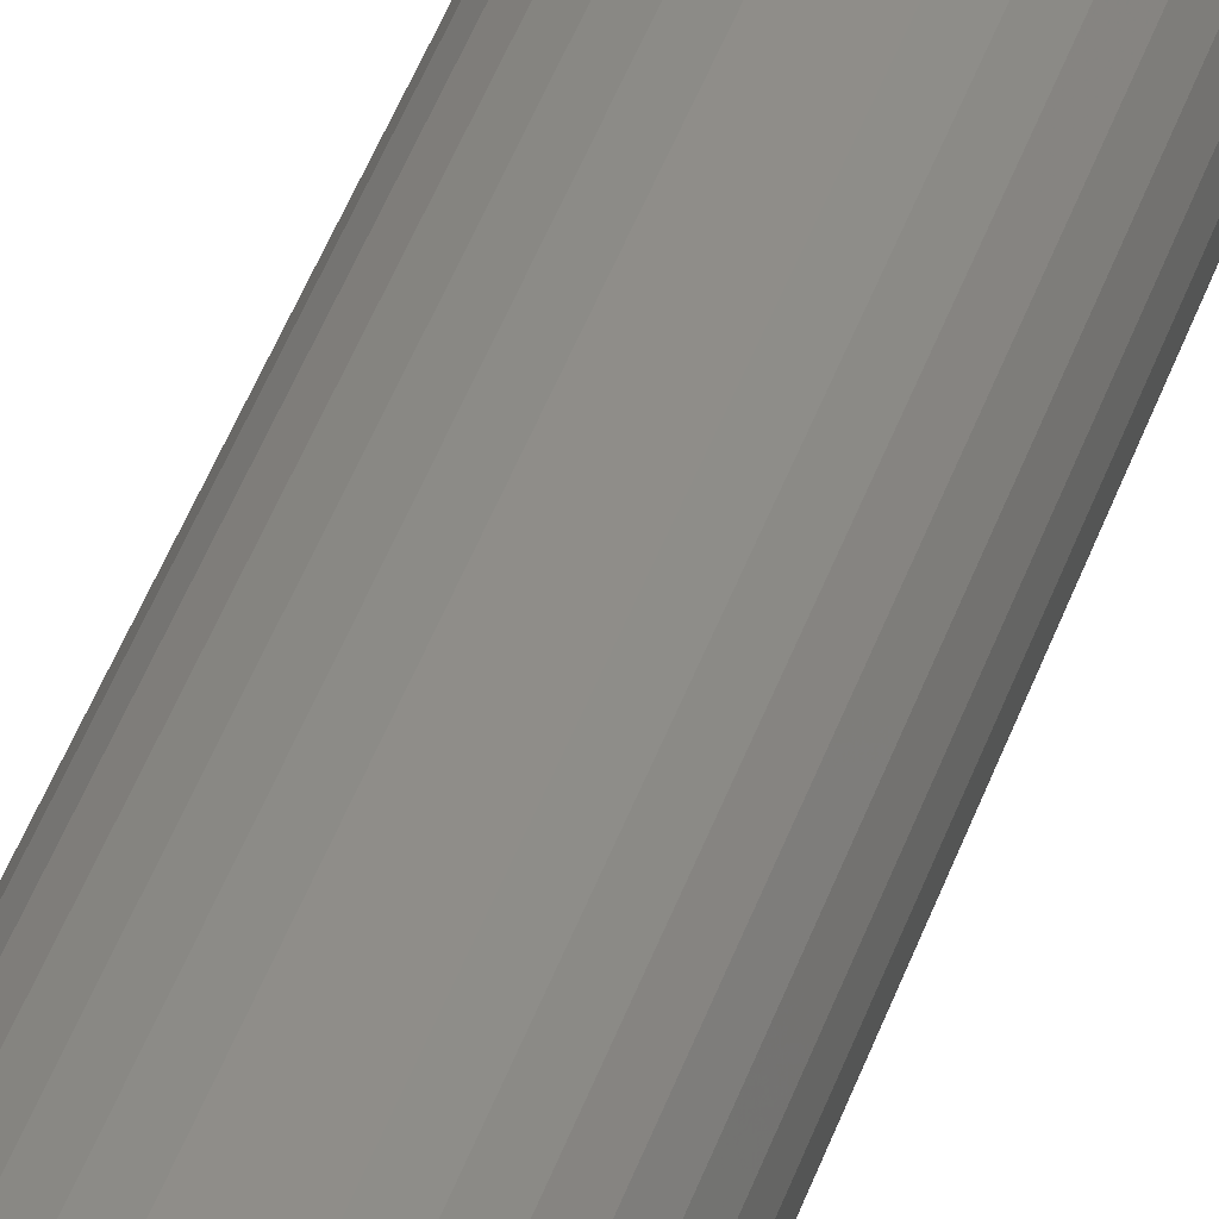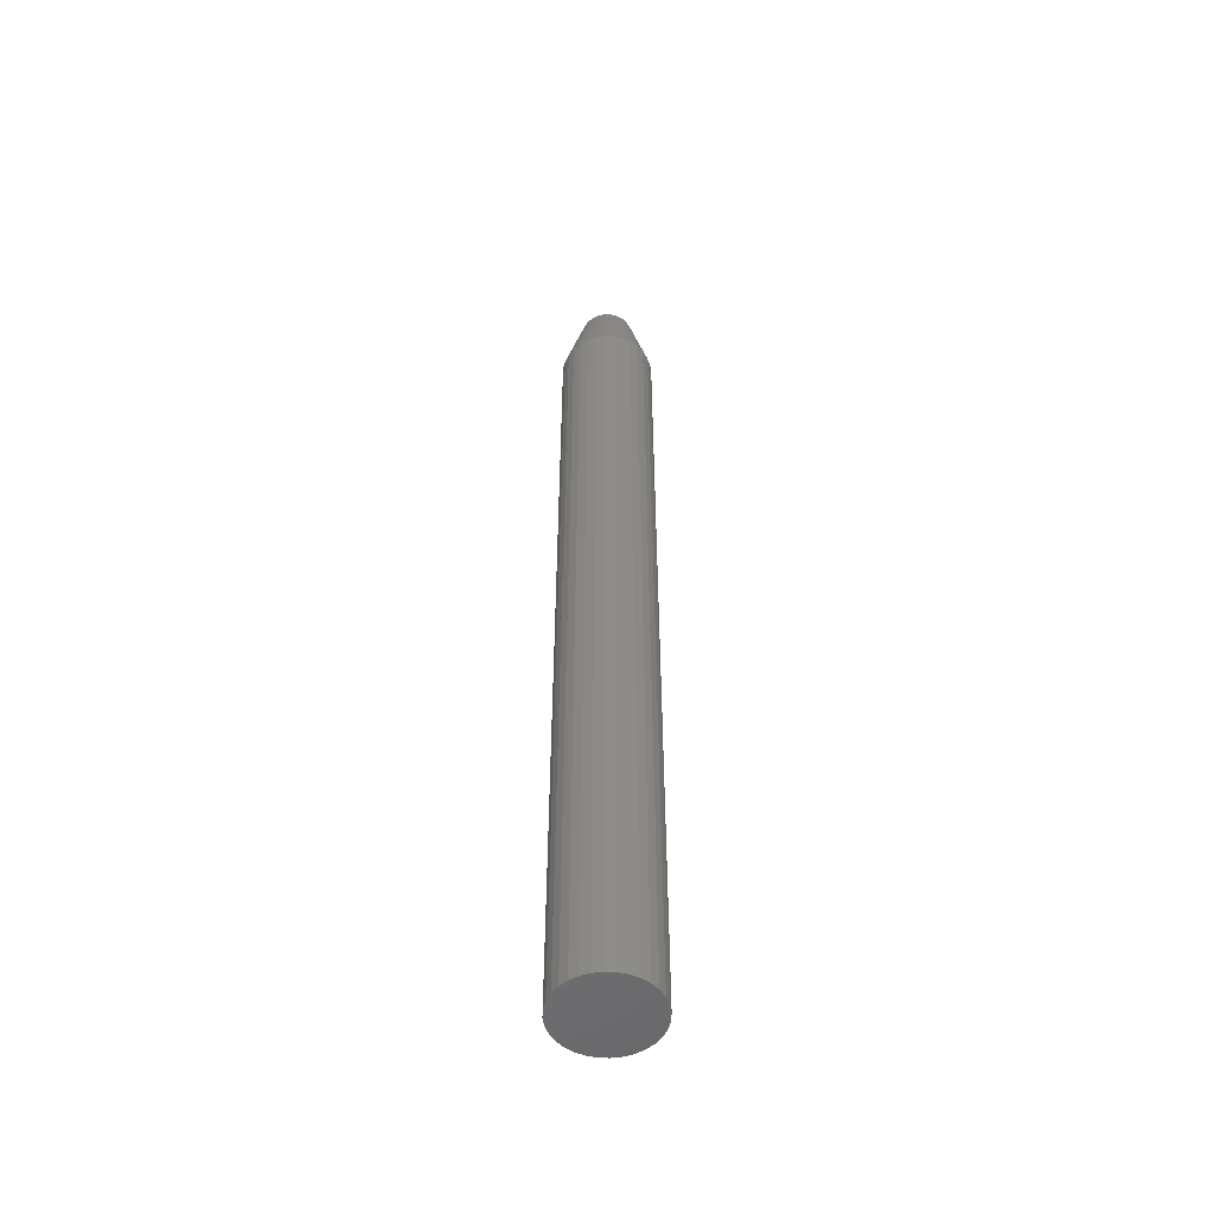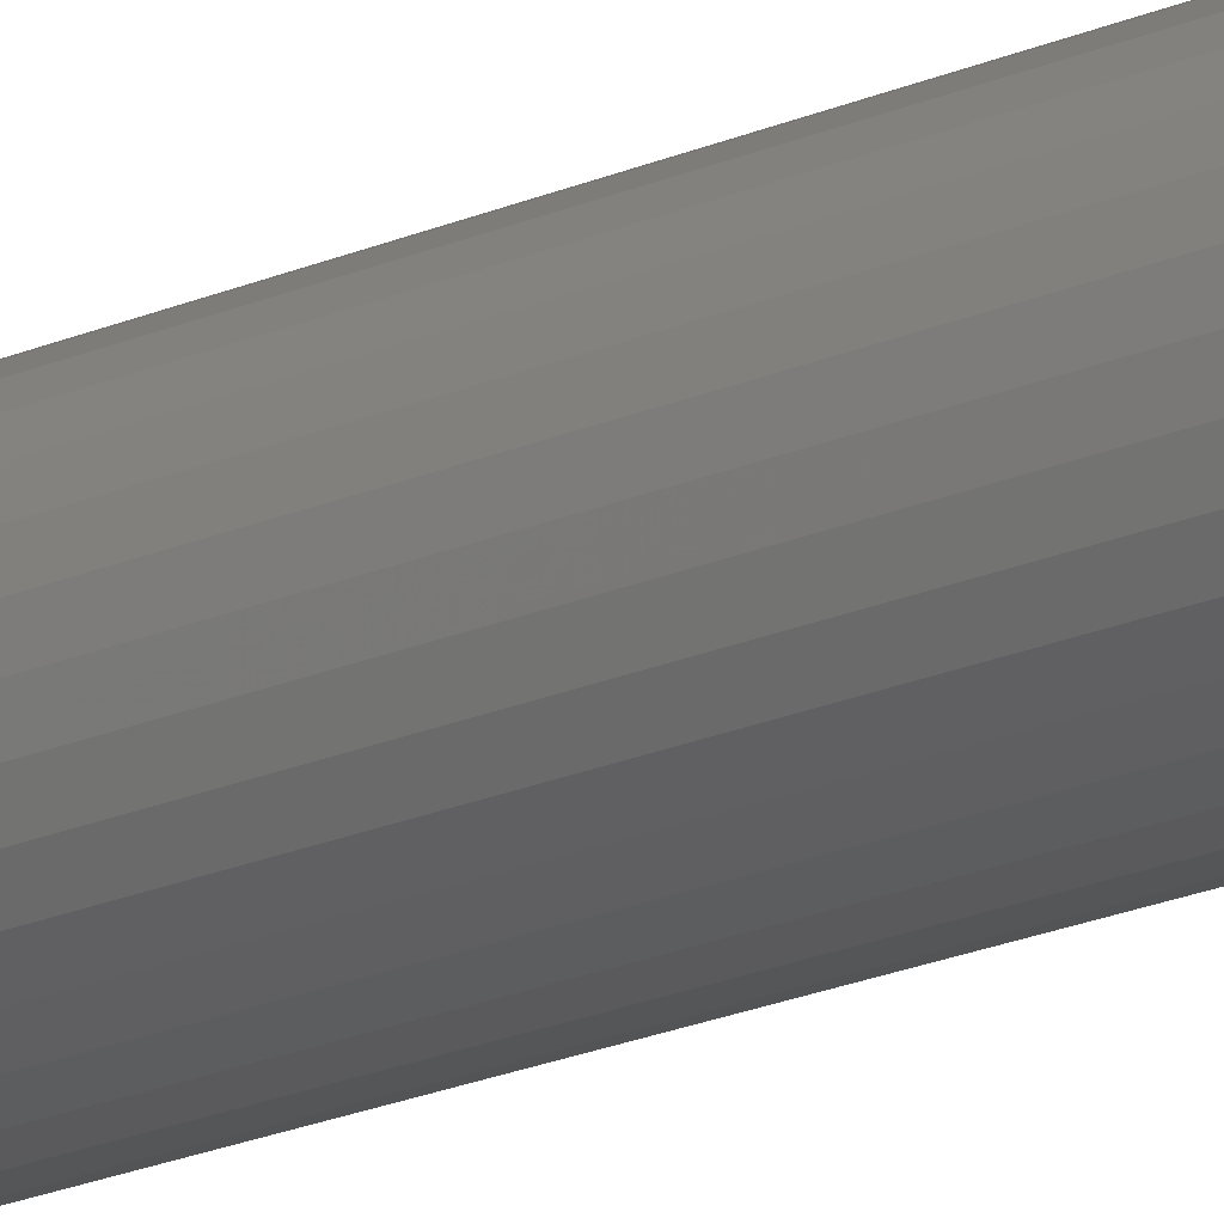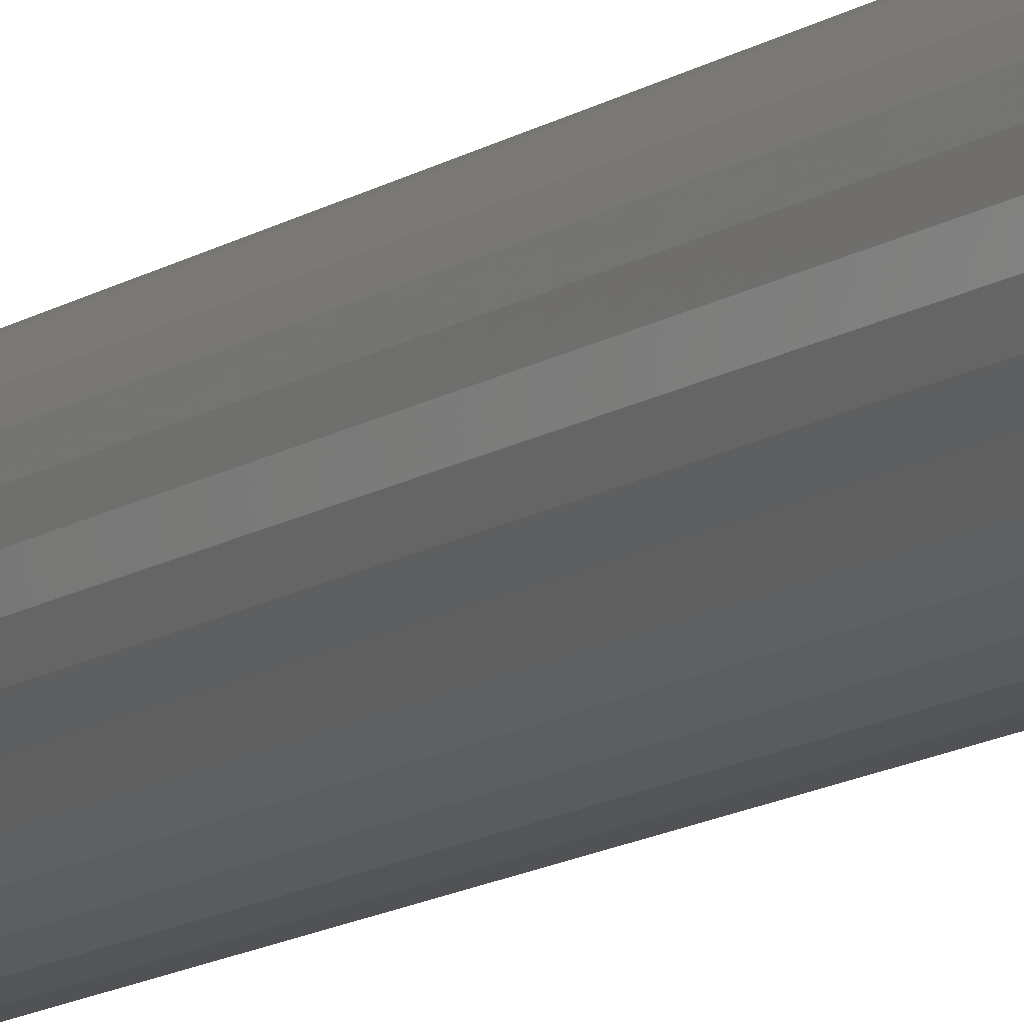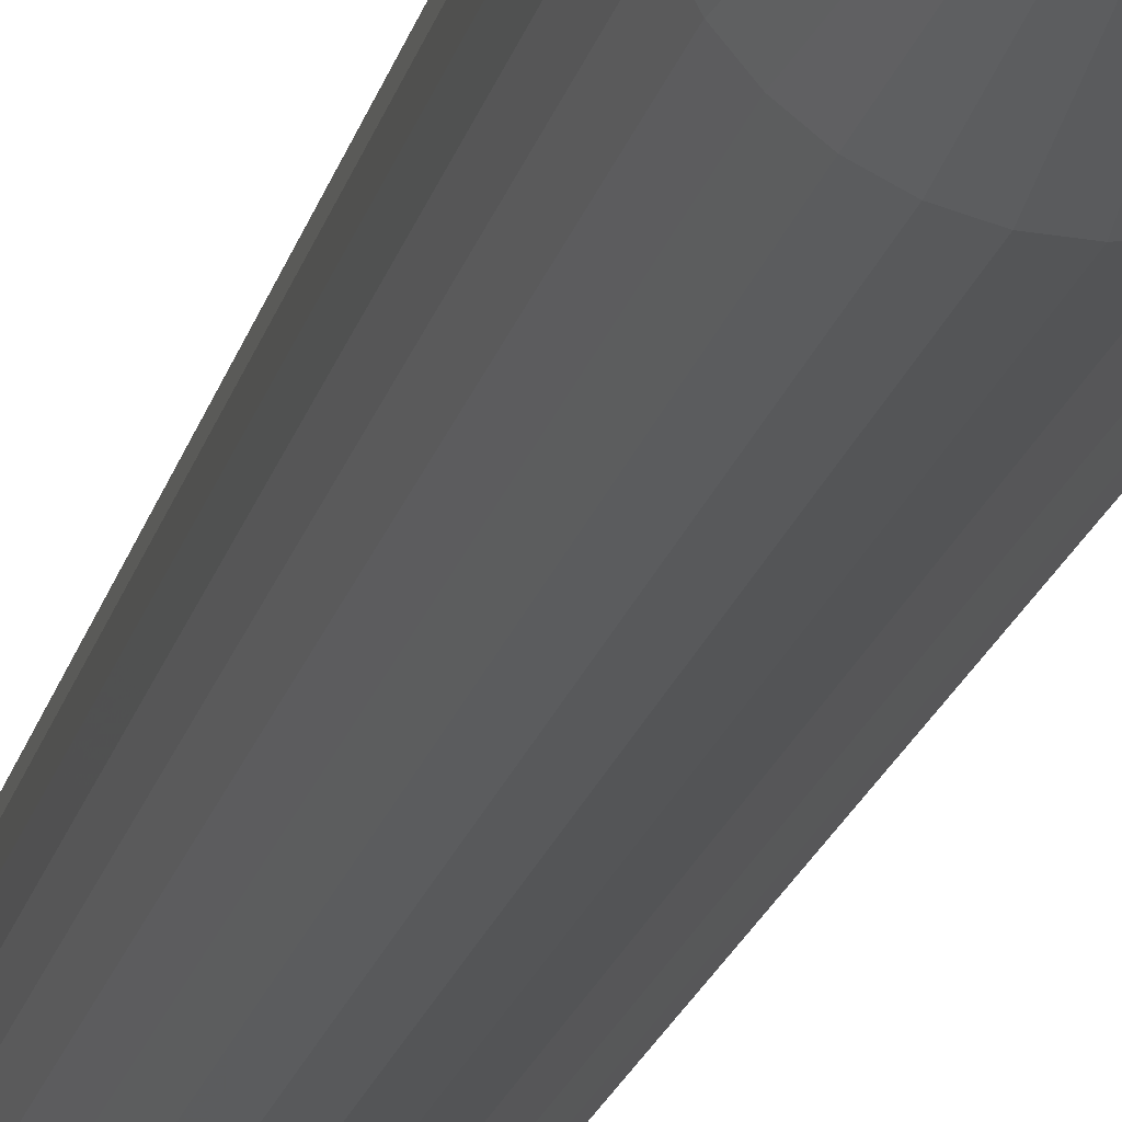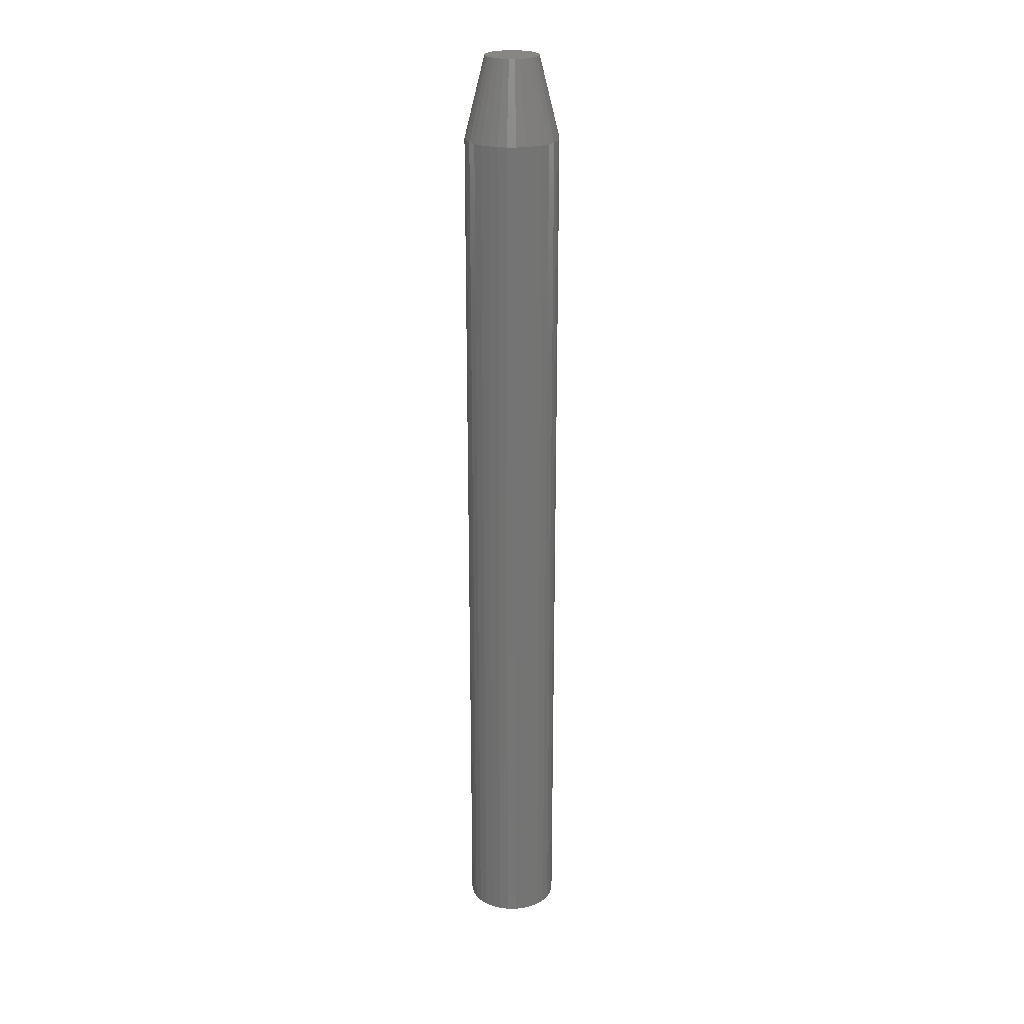
<metadata>
{"format":"stl","ext":"stl","renderer":"f3d","projection":"perspective","resolution":1024,"background":"white","views":[{"elev":37.8,"azim":-163.7,"up":"+Y"},{"elev":-52.1,"azim":104.0,"up":"+Z"},{"elev":-20.0,"azim":-50.6,"up":"+Y"},{"elev":-10.9,"azim":-29.9,"up":"+Y"},{"elev":-11.1,"azim":-7.5,"up":"+Y"},{"elev":23.4,"azim":-27.6,"up":"+Z"}]}
</metadata>
<code>
# stl→obj: 96 verts, 188 faces
v 0.0004934 0.02089 0.75
v -0.003582 0.02049 0.75
v -0.0075 0.0193 0.75
v 0.004568 0.02049 0.75
v 0.008487 0.0193 0.75
v -0.01111 0.01737 0.75
v 0.0121 0.01737 0.75
v -0.01428 0.01477 0.75
v 0.01526 0.01477 0.75
v -0.01687 0.0116 0.75
v 0.01786 0.0116 0.75
v -0.0188 0.007994 0.75
v 0.01979 0.007994 0.75
v -0.01999 0.004075 0.75
v 0.02098 0.004075 0.75
v 0.02098 -0.004075 0.75
v -0.0188 -0.007994 0.75
v 0.01979 -0.007994 0.75
v -0.01687 -0.0116 0.75
v 0.01786 -0.0116 0.75
v -0.01428 -0.01477 0.75
v 0.01526 -0.01477 0.75
v -0.01111 -0.01737 0.75
v 0.0121 -0.01737 0.75
v -0.0075 -0.0193 0.75
v 0.008487 -0.0193 0.75
v -0.003582 -0.02049 0.75
v 0.0004934 -0.02089 0.75
v 0.004568 -0.02049 0.75
v 0.02138 1.408e-18 0.75
v -0.02039 8.778e-10 0.75
v -0.01999 -0.004075 0.75
v 0.03701 0 0
v 0.03701 -8.943e-18 0.6875
v 0.0363 -0.007123 0
v 0.0363 -0.007123 0.6875
v 0.03423 -0.01397 0
v 0.03423 -0.01397 0.6875
v 0.03085 -0.02029 0
v 0.03085 -0.02029 0.6875
v 0.02631 -0.02582 0
v 0.02631 -0.02582 0.6875
v 0.02078 -0.03036 0
v 0.02078 -0.03036 0.6875
v 0.01447 -0.03373 0
v 0.01447 -0.03373 0.6875
v 0.007617 -0.03581 0
v 0.007617 -0.03581 0.6875
v 0.0004934 -0.03651 0
v 0.0004934 -0.03651 0.6875
v -0.00663 -0.03581 0
v -0.00663 -0.03581 0.6875
v -0.01348 -0.03373 0
v -0.01348 -0.03373 0.6875
v -0.01979 -0.03036 0
v -0.01979 -0.03036 0.6875
v -0.02533 -0.02582 0
v -0.02533 -0.02582 0.6875
v -0.02987 -0.02029 0
v -0.02987 -0.02029 0.6875
v -0.03324 -0.01397 0
v -0.03324 -0.01397 0.6875
v -0.03532 -0.007123 0
v -0.03532 -0.007123 0.6875
v -0.03602 4.471e-18 0
v -0.03602 4.471e-18 0.6875
v -0.03532 0.007123 0
v -0.03532 0.007123 0.6875
v -0.03324 0.01397 0
v -0.03324 0.01397 0.6875
v -0.02987 0.02029 0
v -0.02987 0.02029 0.6875
v -0.02533 0.02582 0
v -0.02533 0.02582 0.6875
v -0.01979 0.03036 0
v -0.01979 0.03036 0.6875
v -0.01348 0.03373 0
v -0.01348 0.03373 0.6875
v -0.00663 0.03581 0
v -0.00663 0.03581 0.6875
v 0.0004934 0.03651 0
v 0.0004934 0.03651 0.6875
v 0.007617 0.03581 0
v 0.007617 0.03581 0.6875
v 0.01447 0.03373 0
v 0.01447 0.03373 0.6875
v 0.02078 0.03036 0
v 0.02078 0.03036 0.6875
v 0.02631 0.02582 0
v 0.02631 0.02582 0.6875
v 0.03085 0.02029 0
v 0.03085 0.02029 0.6875
v 0.03423 0.01397 0
v 0.03423 0.01397 0.6875
v 0.0363 0.007123 0
v 0.0363 0.007123 0.6875
f 1 2 3
f 4 1 3
f 4 3 5
f 5 3 6
f 5 6 7
f 7 6 8
f 7 8 9
f 9 8 10
f 9 10 11
f 11 10 12
f 11 12 13
f 13 12 14
f 13 14 15
f 16 17 18
f 18 17 19
f 18 19 20
f 20 19 21
f 20 21 22
f 22 21 23
f 22 23 24
f 24 23 25
f 24 25 26
f 26 25 27
f 26 27 28
f 26 28 29
f 15 14 30
f 30 14 31
f 30 31 16
f 16 31 32
f 16 32 17
f 33 34 35
f 35 34 36
f 35 36 37
f 37 36 38
f 37 38 39
f 39 38 40
f 39 40 41
f 41 40 42
f 41 42 43
f 43 42 44
f 43 44 45
f 45 44 46
f 45 46 47
f 47 46 48
f 47 48 49
f 49 48 50
f 49 50 51
f 51 50 52
f 51 52 53
f 53 52 54
f 53 54 55
f 55 54 56
f 55 56 57
f 57 56 58
f 57 58 59
f 59 58 60
f 59 60 61
f 61 60 62
f 61 62 63
f 63 62 64
f 63 64 65
f 65 64 66
f 65 66 67
f 67 66 68
f 67 68 69
f 69 68 70
f 69 70 71
f 71 70 72
f 71 72 73
f 73 72 74
f 73 74 75
f 75 74 76
f 75 76 77
f 77 76 78
f 77 78 79
f 79 78 80
f 79 80 81
f 81 80 82
f 81 82 83
f 83 82 84
f 83 84 85
f 85 84 86
f 85 86 87
f 87 86 88
f 87 88 89
f 89 88 90
f 89 90 91
f 91 90 92
f 91 92 93
f 93 92 94
f 93 94 95
f 95 94 96
f 95 96 33
f 33 96 34
f 82 4 84
f 84 4 5
f 84 5 86
f 86 5 7
f 86 7 88
f 88 7 9
f 88 9 90
f 90 9 11
f 90 11 92
f 92 11 13
f 92 13 94
f 94 13 15
f 94 15 96
f 96 15 30
f 96 30 34
f 4 82 1
f 1 82 80
f 1 80 2
f 2 80 78
f 2 78 3
f 3 78 76
f 3 76 6
f 6 76 74
f 6 74 8
f 8 74 72
f 8 72 10
f 10 72 70
f 10 70 12
f 12 70 68
f 12 68 14
f 14 68 66
f 14 66 31
f 50 27 52
f 52 27 25
f 52 25 54
f 54 25 23
f 54 23 56
f 56 23 21
f 56 21 58
f 58 21 19
f 58 19 60
f 60 19 17
f 60 17 62
f 62 17 32
f 62 32 64
f 64 32 31
f 64 31 66
f 27 50 28
f 28 50 48
f 28 48 29
f 29 48 46
f 29 46 26
f 26 46 44
f 26 44 24
f 24 44 42
f 24 42 22
f 22 42 40
f 22 40 20
f 20 40 38
f 20 38 18
f 18 38 36
f 18 36 16
f 16 36 34
f 16 34 30
f 77 79 81
f 77 81 83
f 85 77 83
f 75 77 85
f 87 75 85
f 73 75 87
f 89 73 87
f 71 73 89
f 91 71 89
f 69 71 91
f 93 69 91
f 67 69 93
f 95 67 93
f 37 61 35
f 59 61 37
f 39 59 37
f 57 59 39
f 41 57 39
f 55 57 41
f 43 55 41
f 53 55 43
f 45 53 43
f 51 53 45
f 49 51 45
f 47 49 45
f 61 63 35
f 35 63 65
f 35 65 33
f 33 65 67
f 33 67 95

</code>
